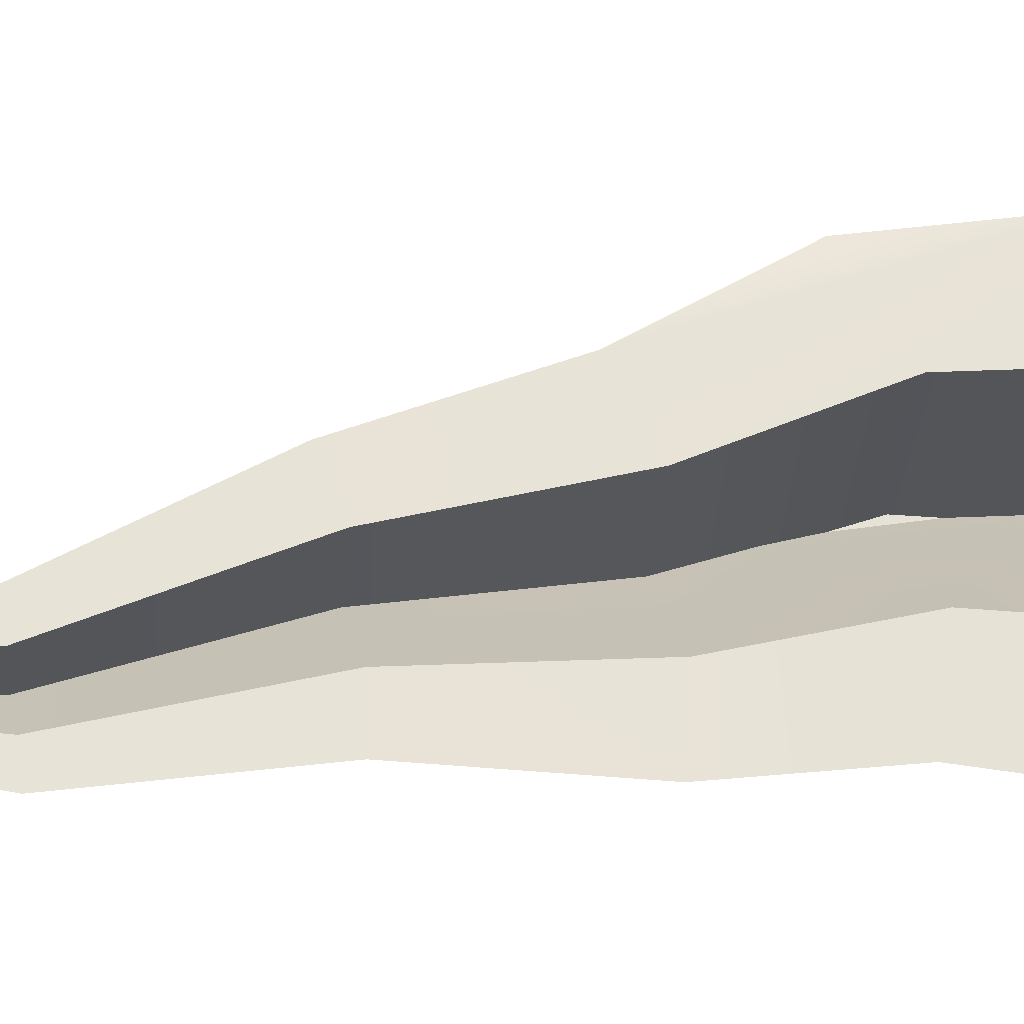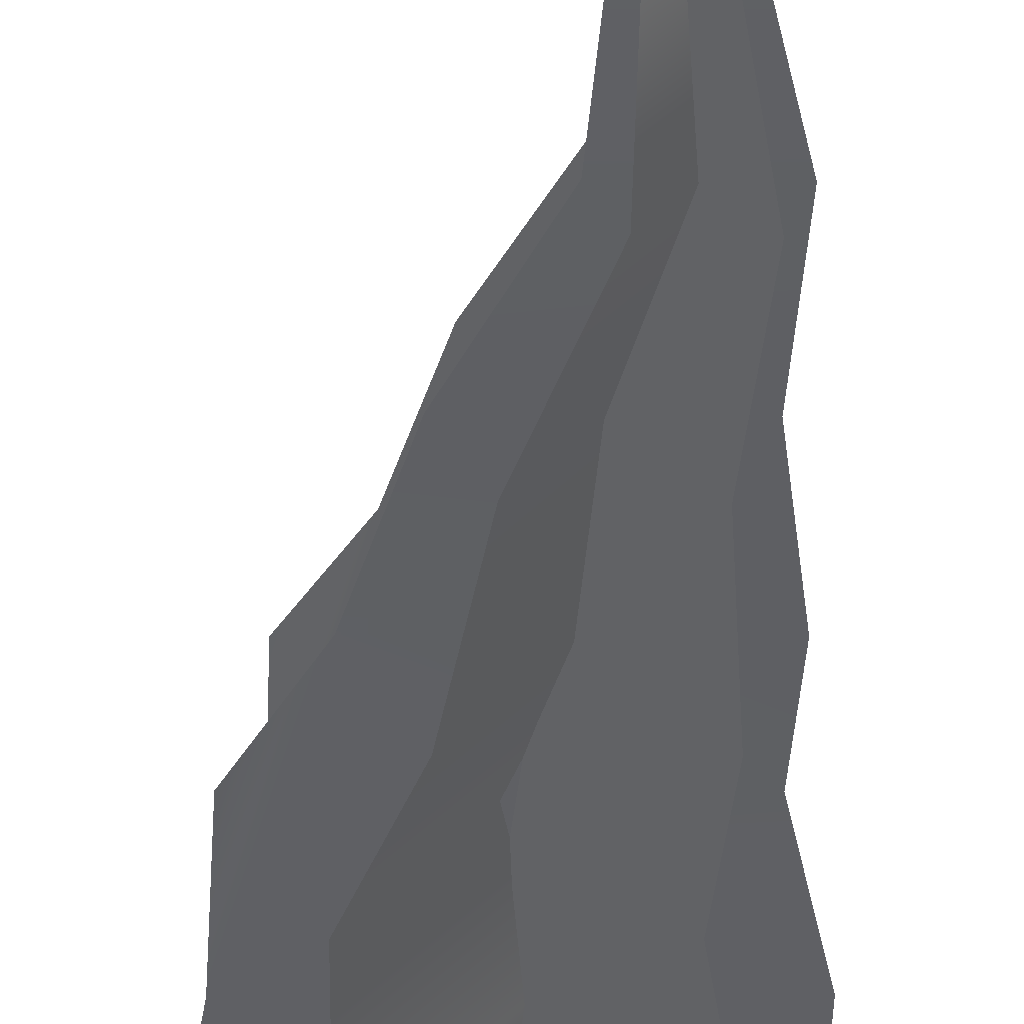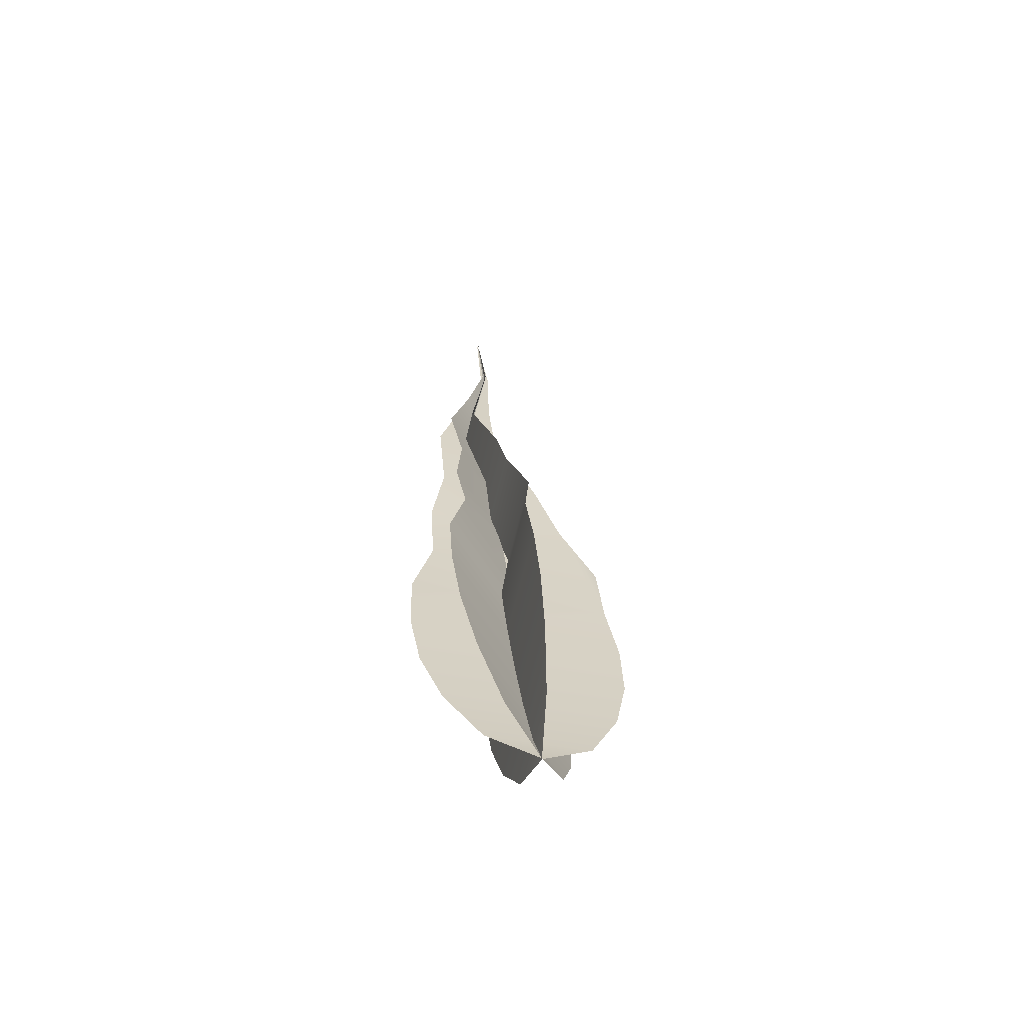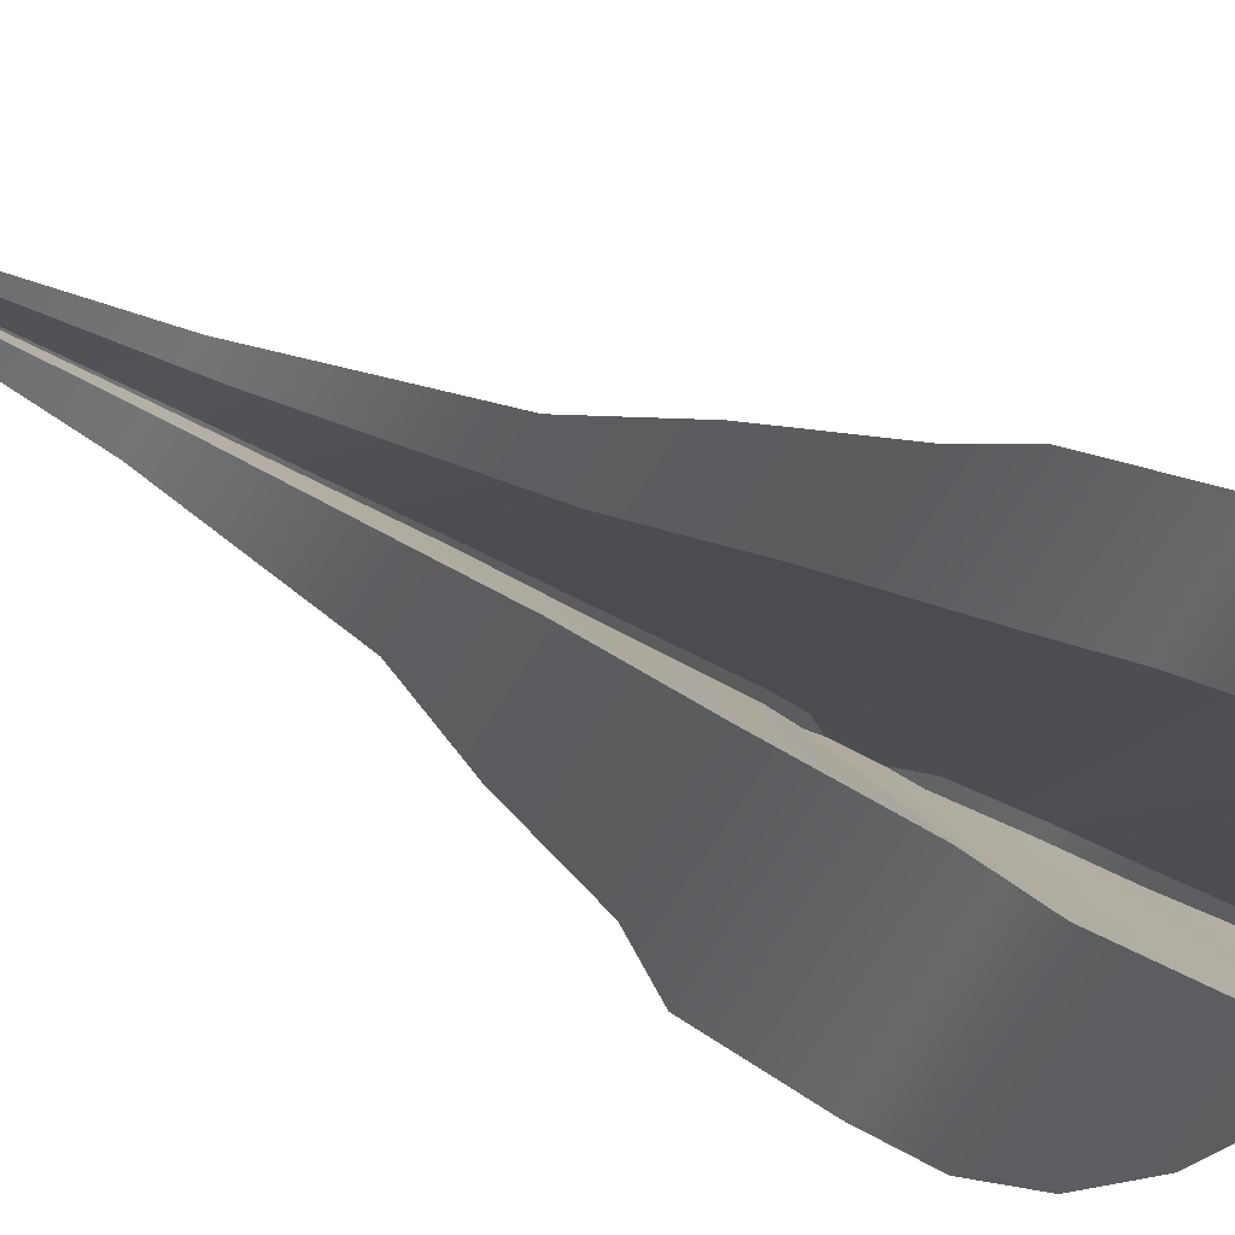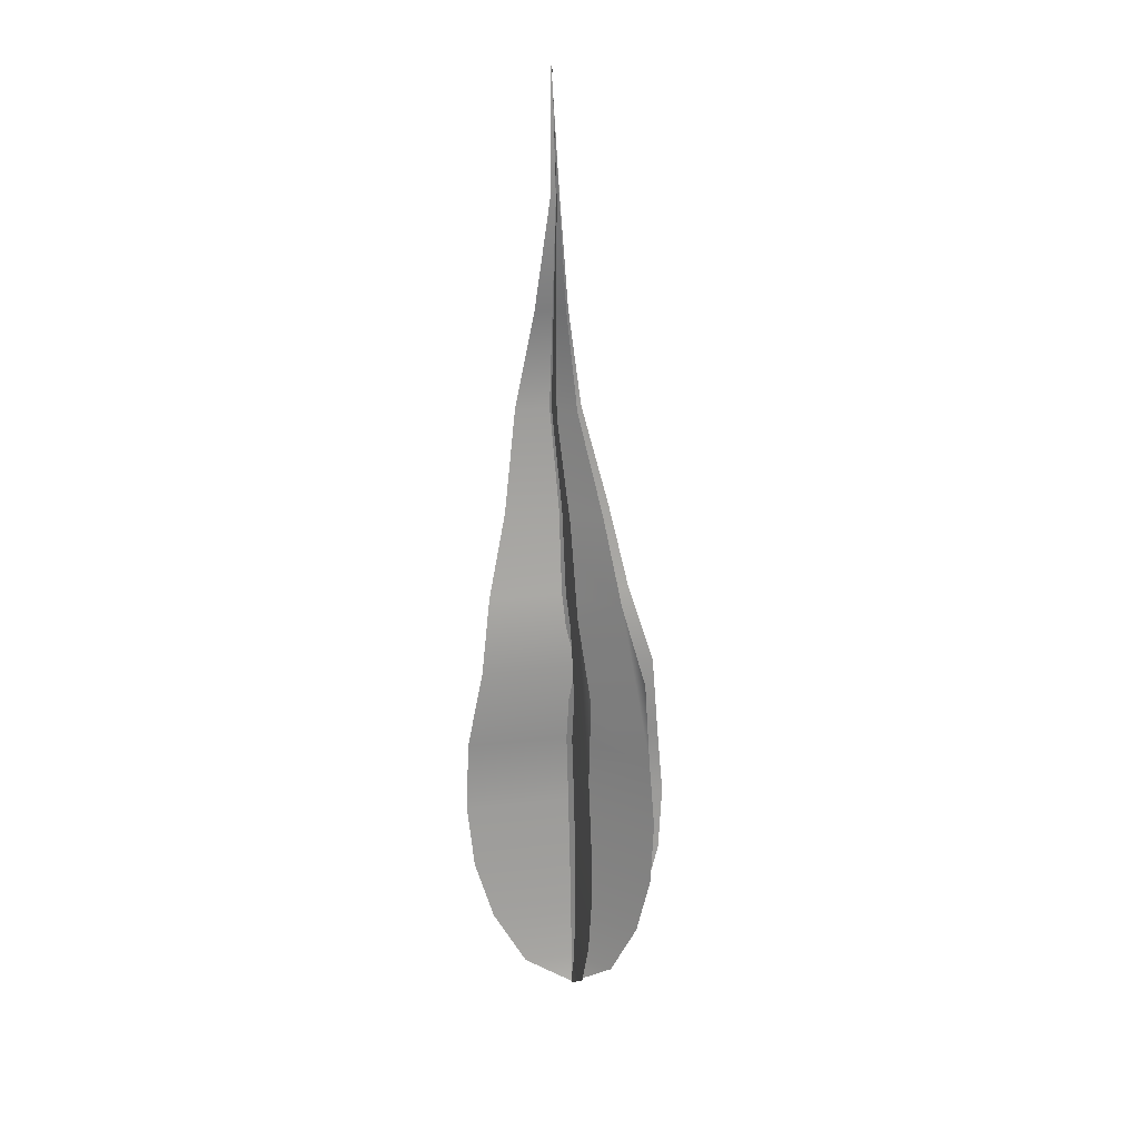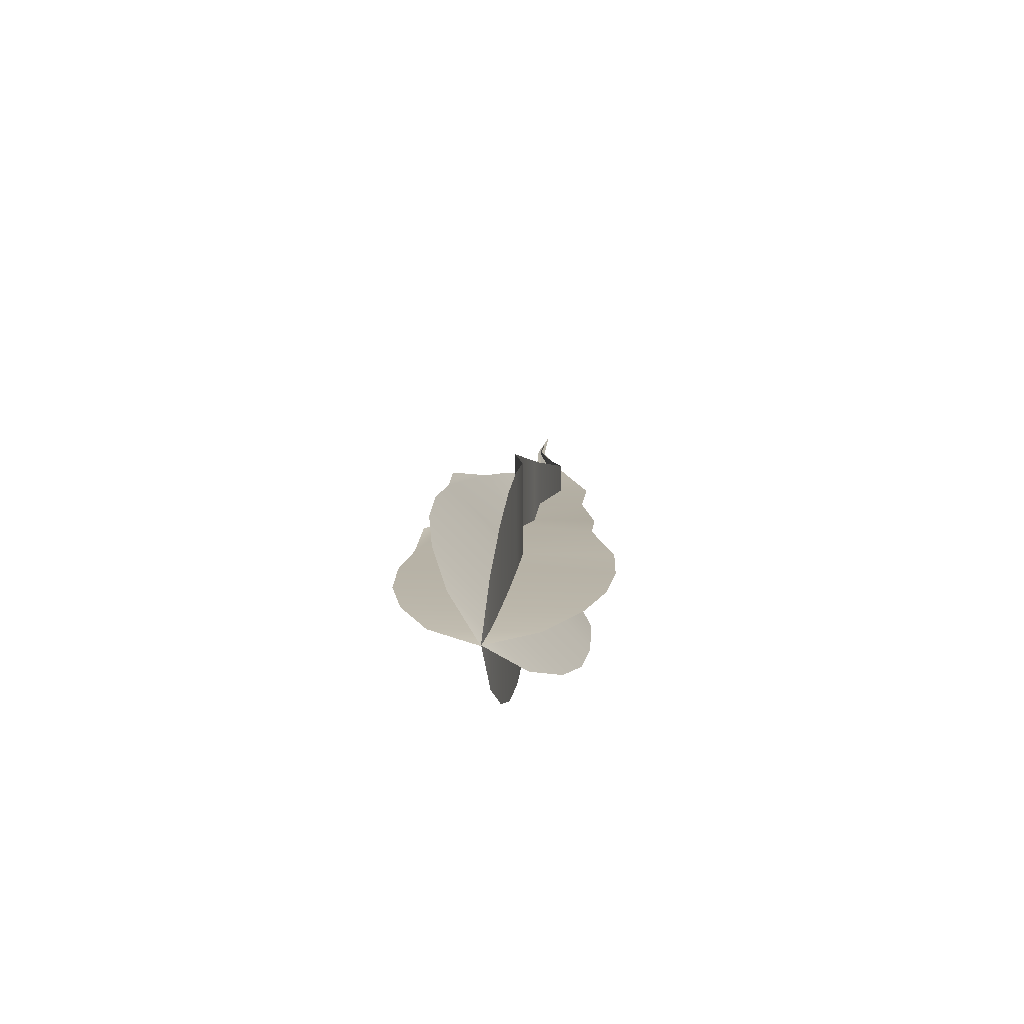
<metadata>
{"format":"obj","ext":"obj","renderer":"f3d","projection":"perspective","resolution":1024,"background":"white","views":[{"elev":24.2,"azim":85.1,"up":"+Y"},{"elev":-48.0,"azim":-0.6,"up":"+Y"},{"elev":-64.7,"azim":126.7,"up":"+Z"},{"elev":-17.0,"azim":31.9,"up":"+Y"},{"elev":26.0,"azim":-139.2,"up":"+Z"},{"elev":-77.0,"azim":-39.8,"up":"+Z"}]}
</metadata>
<code>
o Flame1_BezierCurve.003
v 1.104 0.1857 2.505
v 1.113 0.1854 2.509
v 1.119 0.1849 2.519
v 1.123 0.1843 2.529
v 1.125 0.1836 2.541
v 1.125 0.1829 2.553
v 1.122 0.1832 2.568
v 1.122 0.1814 2.581
v 1.12 0.1805 2.597
v 1.121 0.178 2.614
v 1.117 0.1786 2.632
v 1.114 0.1793 2.652
v 1.115 0.1782 2.673
v 1.096 0.1839 2.511
v 1.091 0.1824 2.521
v 1.089 0.1813 2.532
v 1.089 0.1805 2.543
v 1.091 0.1799 2.556
v 1.092 0.1805 2.571
v 1.098 0.1792 2.583
v 1.103 0.1789 2.599
v 1.11 0.177 2.615
v 1.112 0.1781 2.633
v 1.112 0.1792 2.652
v 1.104 0.1856 2.505
v 1.11 0.1914 2.51
v 1.115 0.1947 2.52
v 1.118 0.1963 2.53
v 1.12 0.1963 2.542
v 1.12 0.1951 2.554
v 1.117 0.1939 2.569
v 1.119 0.1901 2.582
v 1.118 0.1869 2.598
v 1.12 0.182 2.615
v 1.116 0.1806 2.633
v 1.113 0.1799 2.652
v 1.114 0.1783 2.673
v 1.099 0.1783 2.51
v 1.097 0.1732 2.52
v 1.096 0.1702 2.531
v 1.096 0.1688 2.542
v 1.098 0.1688 2.555
v 1.098 0.1707 2.57
v 1.103 0.1713 2.582
v 1.106 0.1731 2.598
v 1.112 0.1733 2.615
v 1.113 0.1763 2.633
v 1.112 0.1788 2.652
v 1.104 0.1859 2.505
v 1.11 0.1795 2.509
v 1.115 0.175 2.518
v 1.118 0.1723 2.529
v 1.119 0.171 2.54
v 1.12 0.1708 2.553
v 1.117 0.1725 2.568
v 1.119 0.1727 2.581
v 1.118 0.1741 2.597
v 1.12 0.1739 2.614
v 1.116 0.1765 2.632
v 1.113 0.1787 2.652
v 1.115 0.178 2.673
v 1.097 0.1904 2.511
v 1.093 0.193 2.521
v 1.092 0.1942 2.532
v 1.092 0.194 2.544
v 1.094 0.1929 2.556
v 1.094 0.1919 2.571
v 1.1 0.1884 2.584
v 1.104 0.1857 2.599
v 1.111 0.1812 2.615
v 1.112 0.1801 2.633
v 1.112 0.1796 2.652
g Flame1_BezierCurve.003_None
f 18 7 20
f 44 43 31
f 66 68 55
f 1 2 14
f 2 3 14
f 3 4 16
f 4 5 17
f 5 6 18
f 6 7 18
f 7 8 20
f 8 9 20
f 9 10 22
f 10 11 22
f 12 13 24
f 11 12 23
f 22 11 23
f 4 17 16
f 12 24 23
f 22 21 9
f 21 20 9
f 5 18 17
f 16 15 3
f 15 14 3
f 20 19 18
f 25 26 38
f 26 27 38
f 27 28 40
f 28 29 41
f 29 30 42
f 30 31 42
f 31 32 44
f 32 33 44
f 33 34 46
f 34 35 46
f 46 35 47
f 36 37 48
f 35 36 47
f 36 48 47
f 42 31 43
f 46 45 33
f 45 44 33
f 28 41 40
f 40 39 27
f 39 38 27
f 42 41 29
f 51 50 63
f 50 49 62
f 63 50 62
f 63 64 51
f 64 65 52
f 51 64 52
f 66 67 68
f 65 66 53
f 53 52 65
f 55 54 66
f 54 53 66
f 57 56 68
f 56 55 68
f 59 58 70
f 58 57 70
f 72 61 60
f 60 59 71
f 59 70 71
f 70 57 69
f 71 72 60
f 68 69 57

</code>
